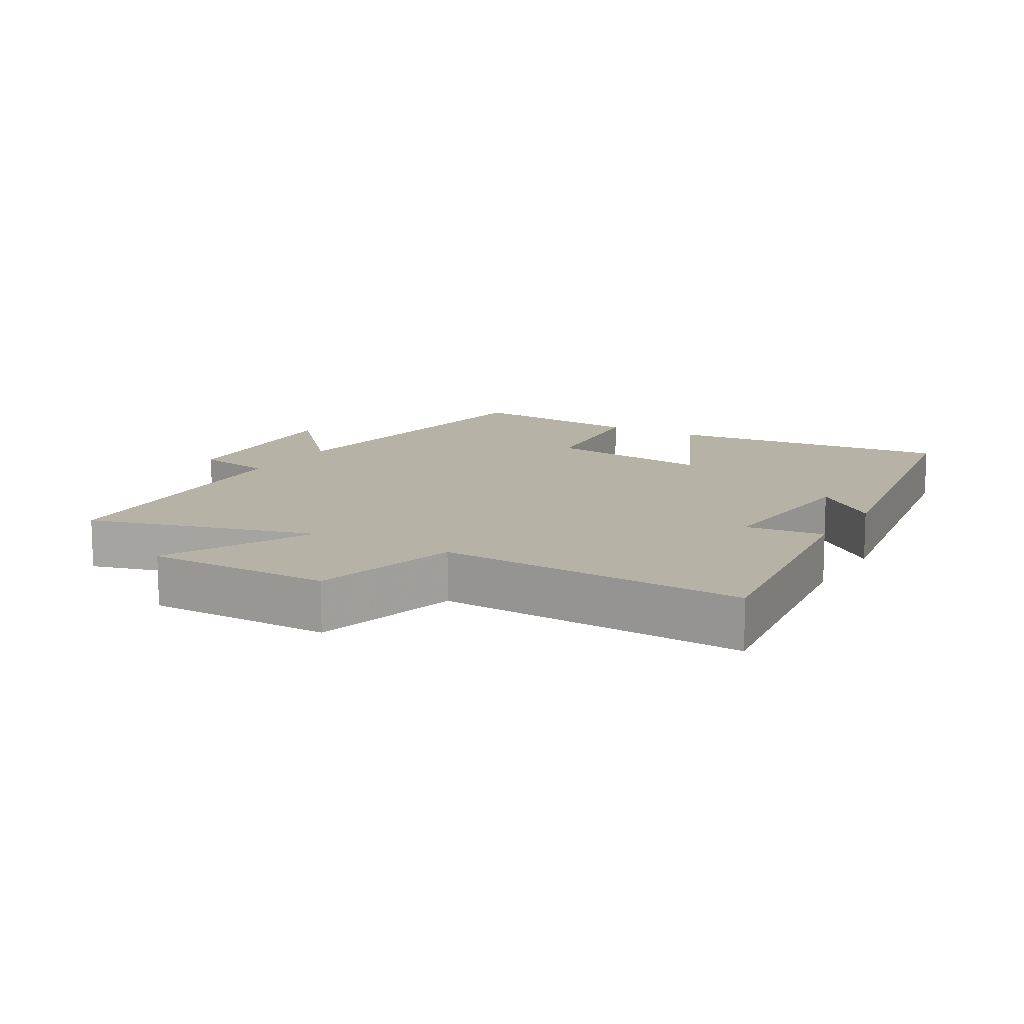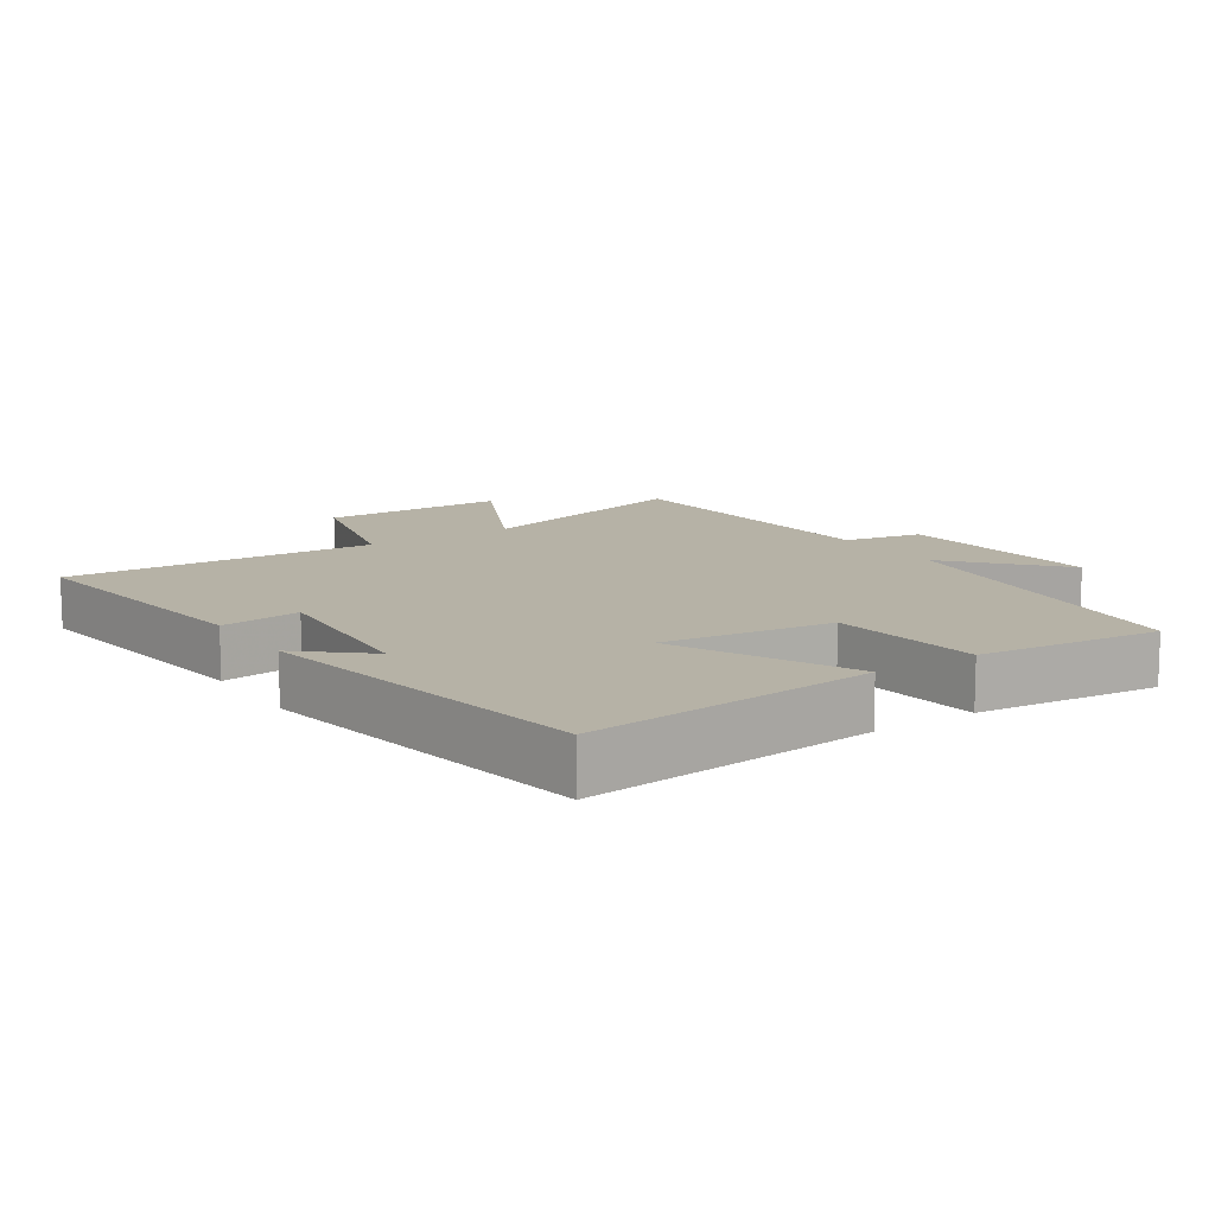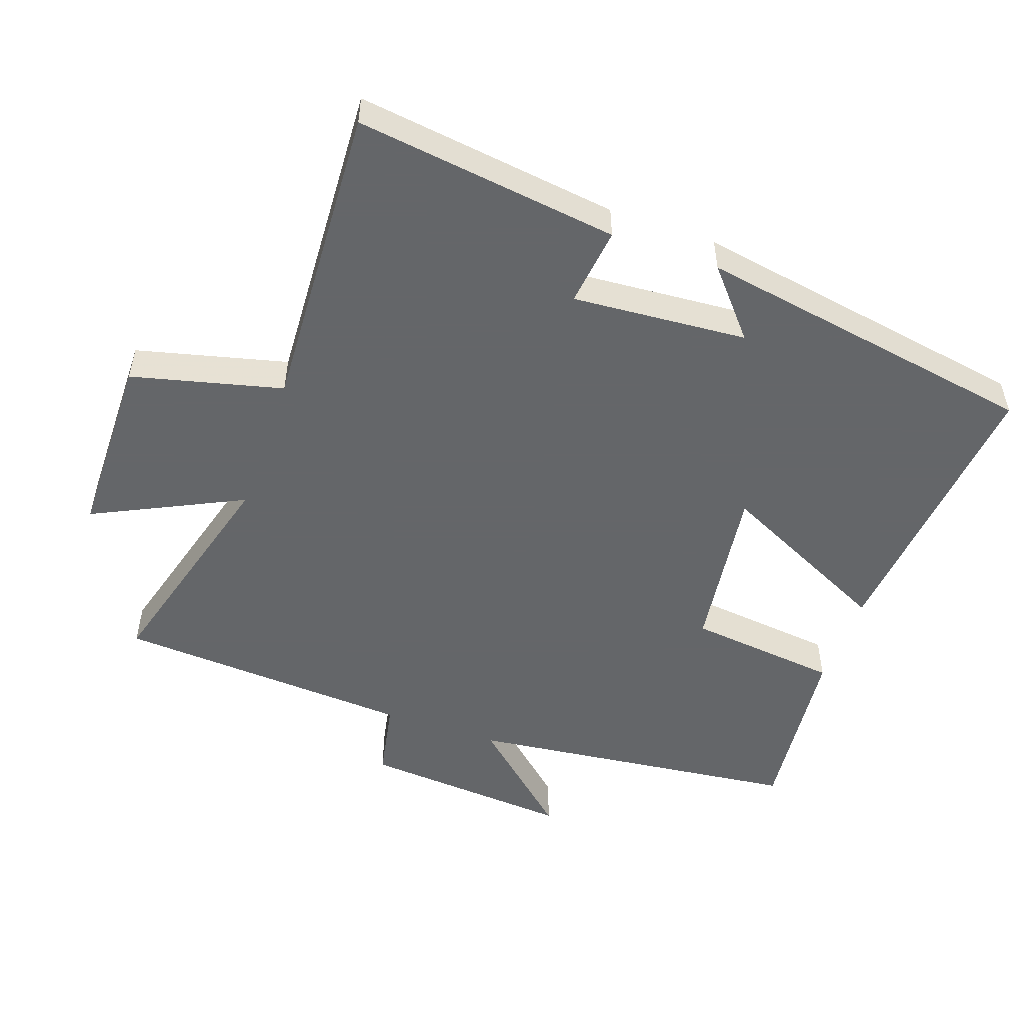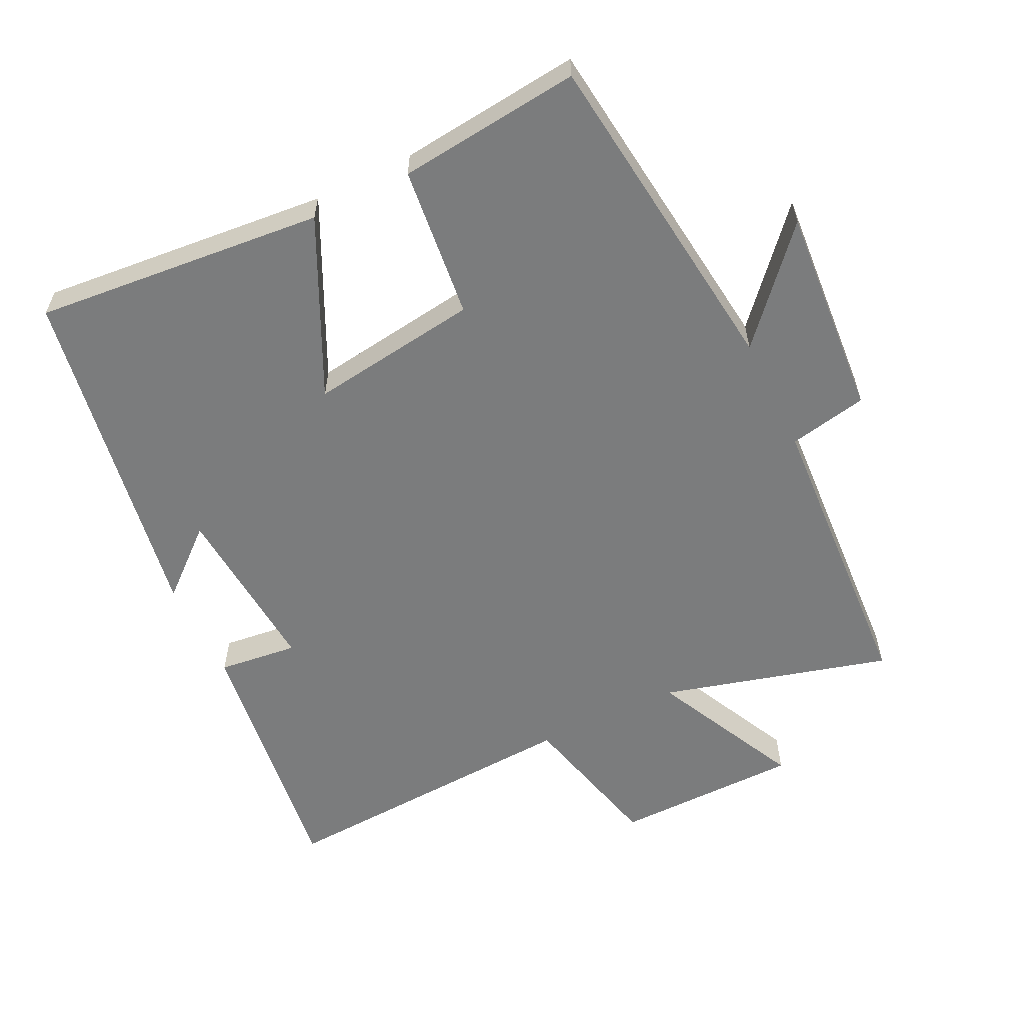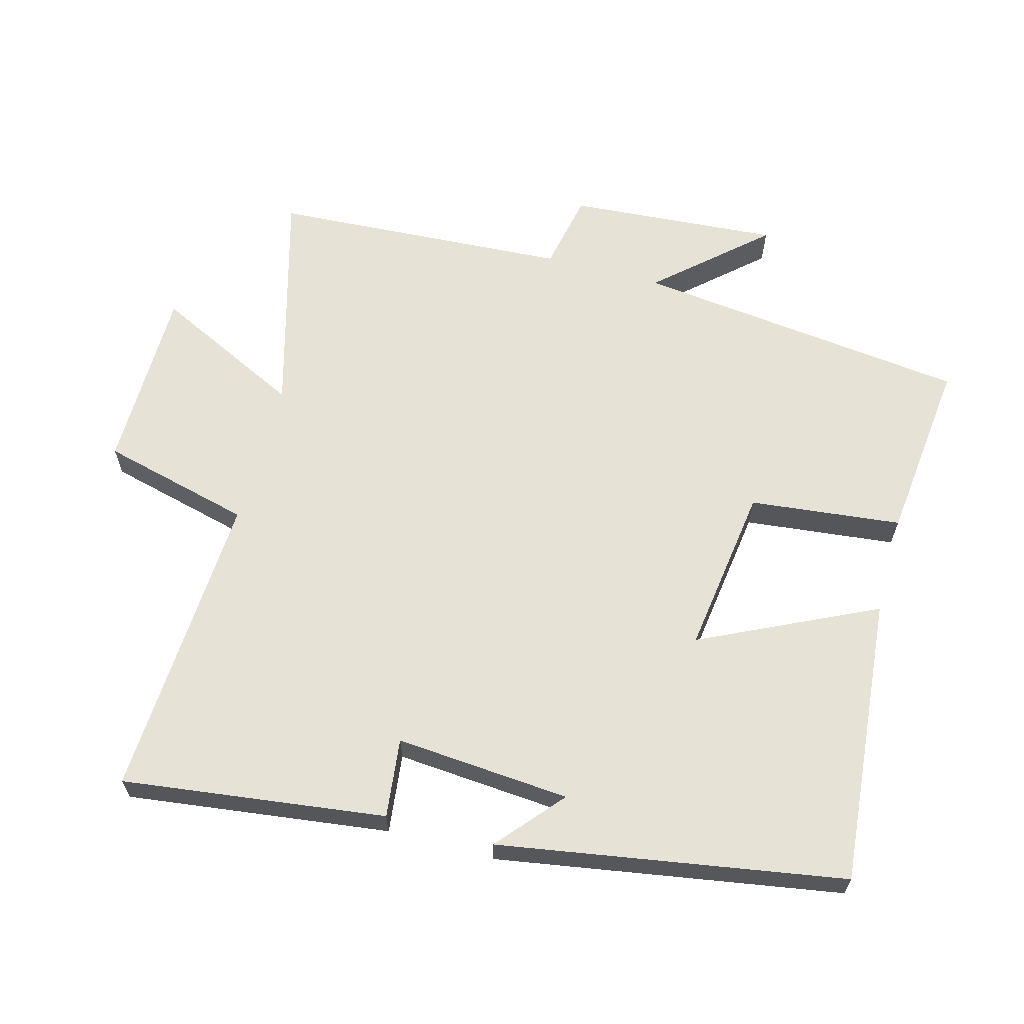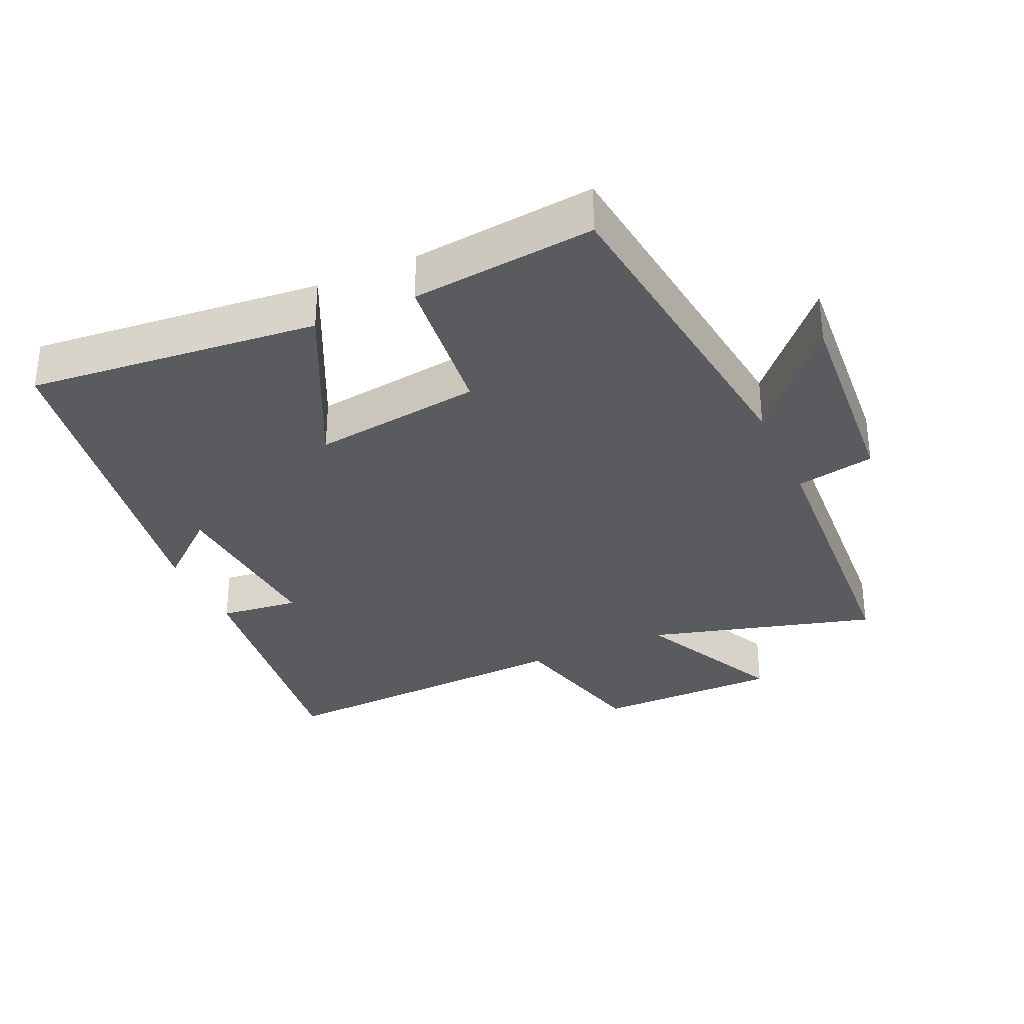
<metadata>
{"format":"obj","ext":"obj","renderer":"f3d","projection":"perspective","resolution":1024,"background":"white","views":[{"elev":12.3,"azim":30.3,"up":"+Y"},{"elev":12.2,"azim":146.4,"up":"+Y"},{"elev":-51.7,"azim":70.6,"up":"+Y"},{"elev":-58.7,"azim":-153.9,"up":"+Y"},{"elev":63.4,"azim":105.3,"up":"+Y"},{"elev":-32.6,"azim":-155.7,"up":"+Y"}]}
</metadata>
<code>
v -0.441 0.07 -0.529
v -0.5 0.07 -0.03
v -0.641 0.07 -0.187
v -0.617 0.07 0.127
v -0.5 0.07 0.15
v -0.473 0.07 0.594
v -0.134 0.07 0.5
v -0.242 0.07 0.722
v 0.034 0.07 0.724
v 0.09 0.07 0.5
v 0.551 0.07 0.524
v 0.5 0.07 0.133
v 0.382 0.07 0.147
v 0.402 0.07 -0.113
v 0.5 0.07 -0.029
v 0.414 0.07 -0.541
v -0.017 0.07 -0.5
v 0.108 0.07 -0.24
v -0.144 0.07 -0.274
v -0.169 0.07 -0.5
v -0.441 0 -0.529
v -0.5 0 -0.03
v -0.641 0 -0.187
v -0.617 0 0.127
v -0.5 0 0.15
v -0.473 0 0.594
v -0.134 0 0.5
v -0.242 0 0.722
v 0.034 0 0.724
v 0.09 0 0.5
v 0.551 0 0.524
v 0.5 0 0.133
v 0.382 0 0.147
v 0.402 0 -0.113
v 0.5 0 -0.029
v 0.414 0 -0.541
v -0.017 0 -0.5
v 0.108 0 -0.24
v -0.144 0 -0.274
v -0.169 0 -0.5
f 19 20 1 2
f 18 19 2
f 16 17 18
f 14 15 16
f 13 14 16 18
f 10 11 12 13
f 10 13 18 2
f 7 8 9 10
f 5 6 7
f 5 7 10 2
f 2 3 4 5
f 22 21 40 39
f 22 39 38
f 38 37 36
f 36 35 34
f 38 36 34 33
f 33 32 31 30
f 22 38 33 30
f 30 29 28 27
f 27 26 25
f 22 30 27 25
f 25 24 23 22
f 1 21 22 2
f 2 22 23 3
f 3 23 24 4
f 4 24 25 5
f 5 25 26 6
f 6 26 27 7
f 7 27 28 8
f 8 28 29 9
f 9 29 30 10
f 10 30 31 11
f 11 31 32 12
f 12 32 33 13
f 13 33 34 14
f 14 34 35 15
f 15 35 36 16
f 16 36 37 17
f 17 37 38 18
f 18 38 39 19
f 19 39 40 20
f 20 40 21 1

</code>
